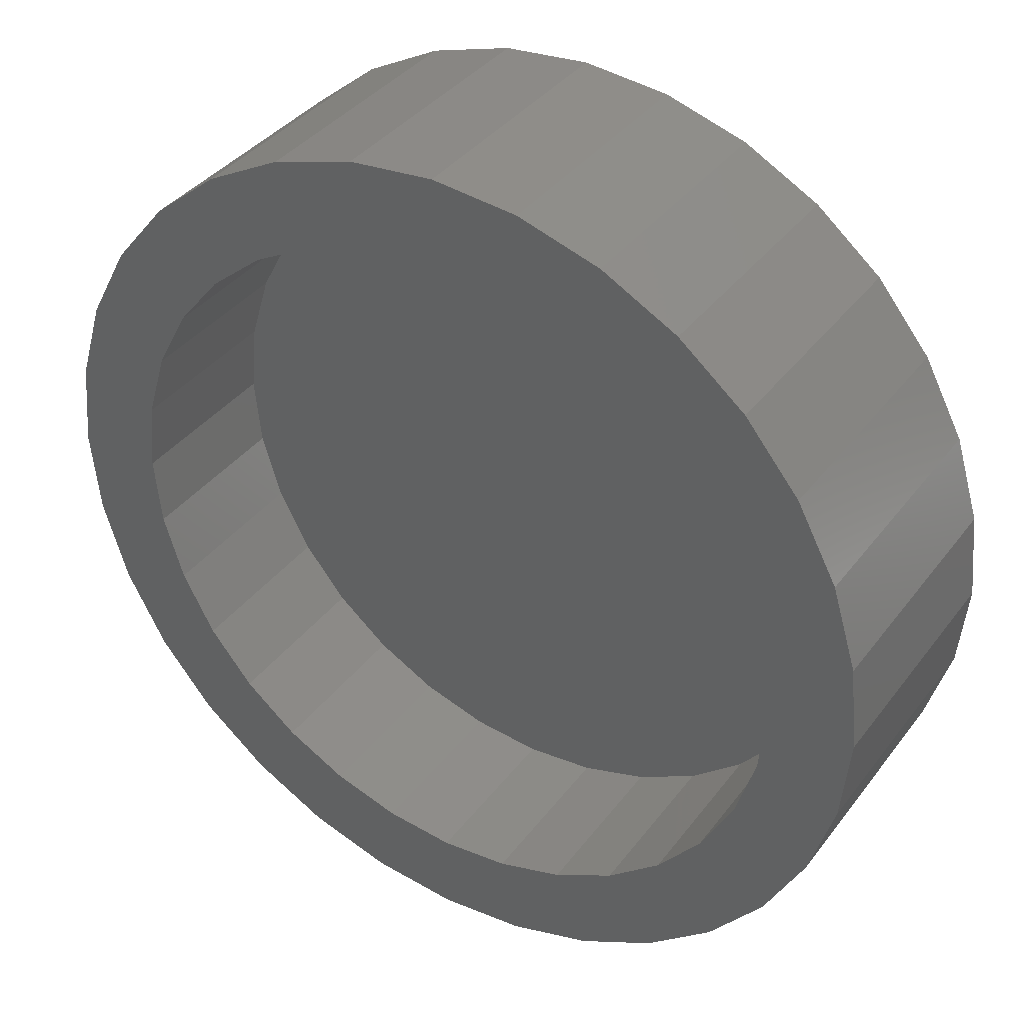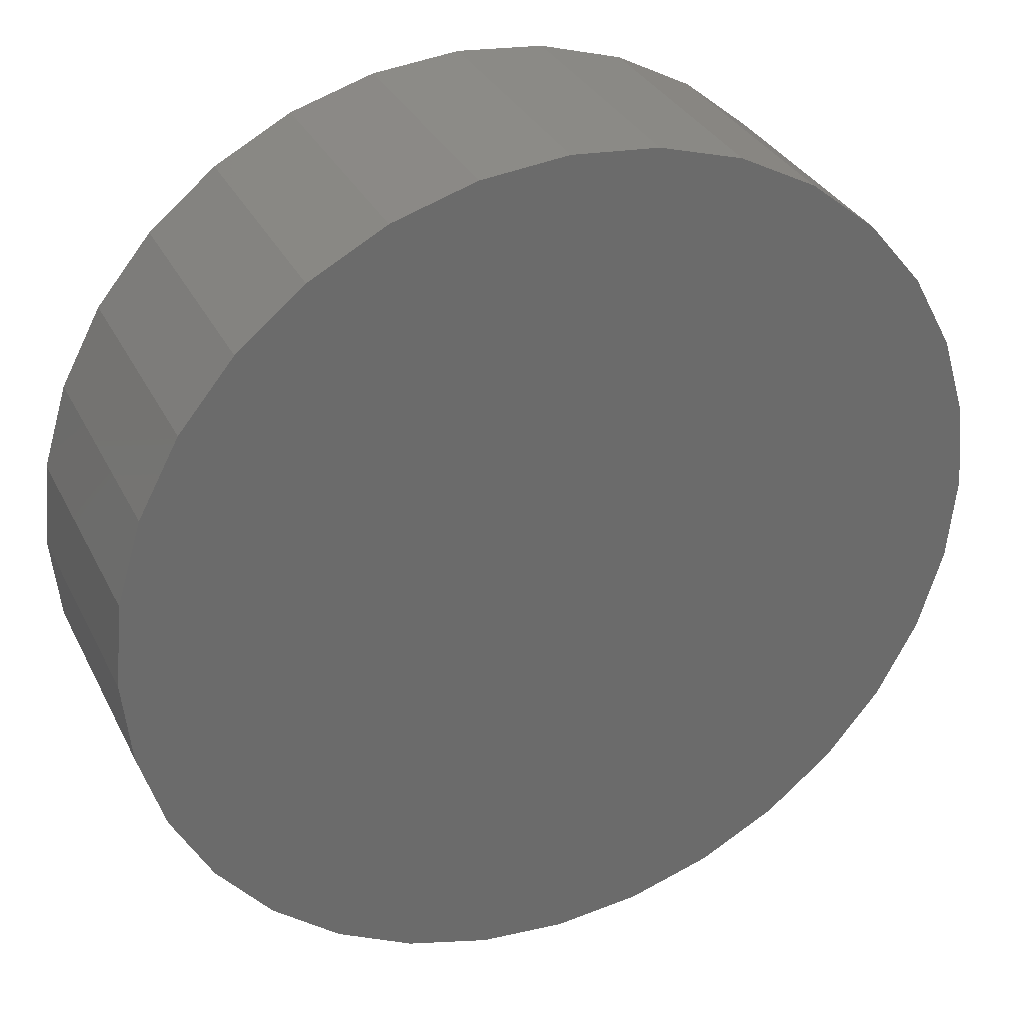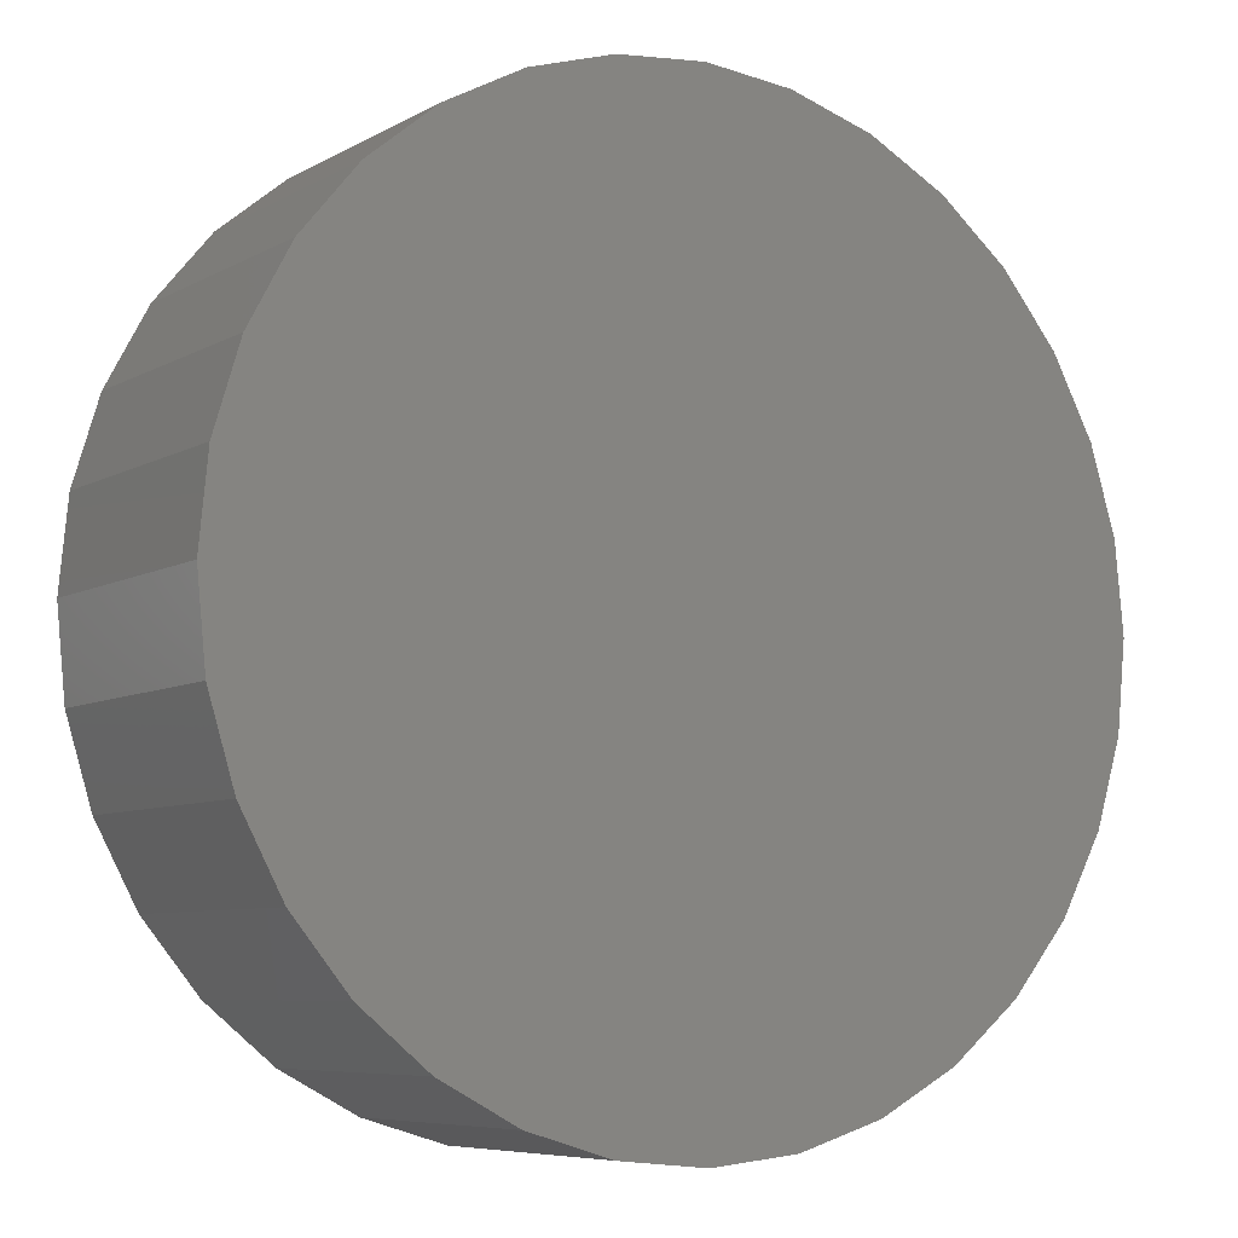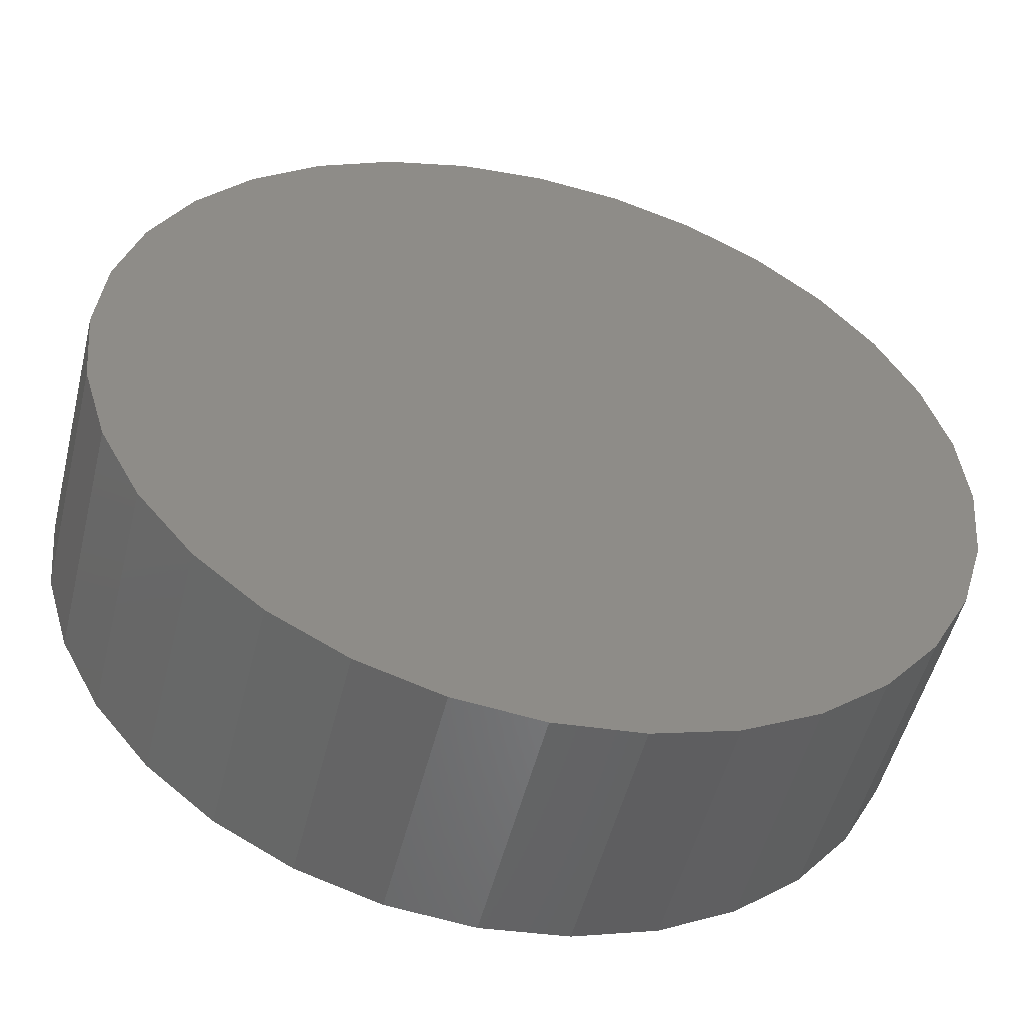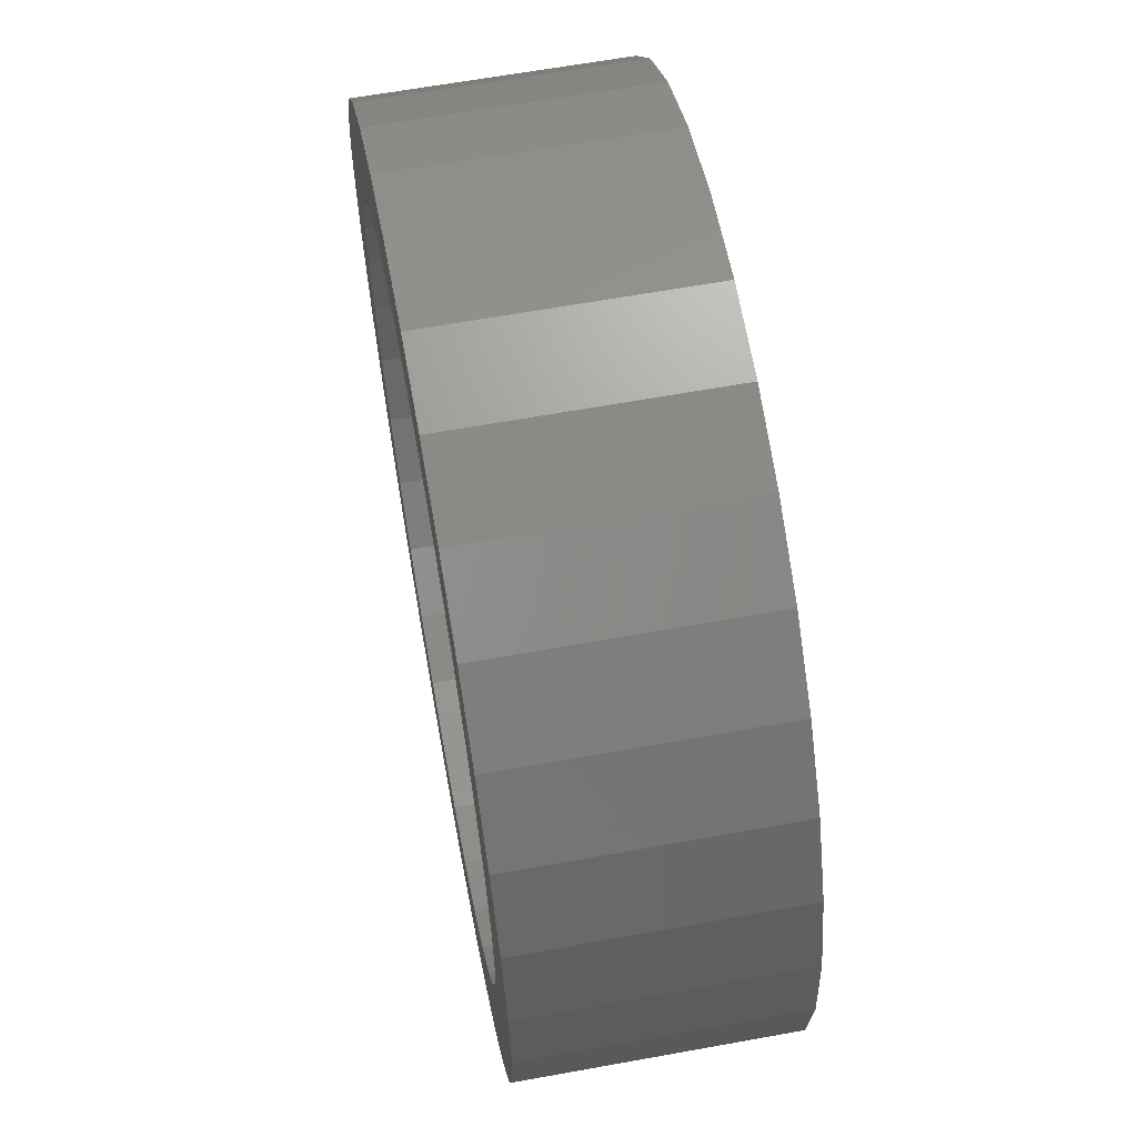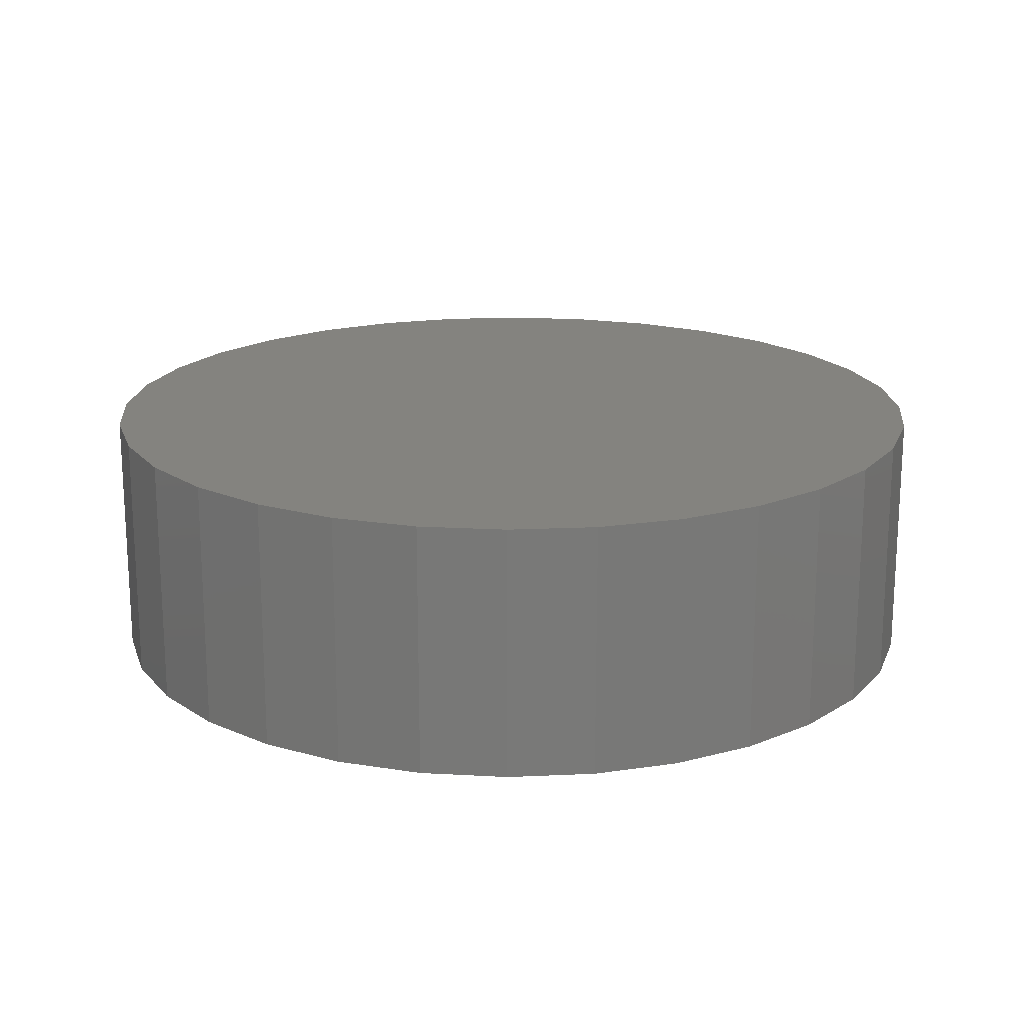
<metadata>
{"format":"stl","ext":"stl","renderer":"f3d","projection":"perspective","resolution":1024,"background":"white","views":[{"elev":37.4,"azim":-147.6,"up":"+Y"},{"elev":32.6,"azim":-23.3,"up":"+Y"},{"elev":-7.0,"azim":-33.0,"up":"+Y"},{"elev":-51.9,"azim":-13.9,"up":"+Y"},{"elev":63.2,"azim":-100.4,"up":"+Y"},{"elev":18.3,"azim":-44.4,"up":"+Z"}]}
</metadata>
<code>
# stl→obj: 128 verts, 252 faces
v 0.3011 0.02565 0
v 0.2802 0.02862 0
v 0.3123 0.03165 0
v 0.2912 0.01757 0
v 0.2702 0.0164 0
v 0.2832 0.007722 0
v 0.2627 0.00247 0
v 0.2771 -0.00351 0
v 0.2581 -0.01265 0
v 0.2735 -0.0157 0
v 0.2581 -0.04409 0
v 0.2735 -0.04105 0
v 0.2771 -0.05323 0
v 0.2627 -0.05921 0
v 0.2832 -0.06447 0
v 0.2702 -0.07315 0
v 0.2912 -0.07431 0
v 0.2802 -0.08536 0
v 0.3011 -0.08239 0
v 0.3123 -0.08839 0
v 0.2924 -0.09538 0
v 0.3245 -0.09209 0
v 0.362 0.03165 0
v 0.3498 0.03535 0
v 0.3819 0.03864 0
v 0.3942 0.02862 0
v 0.3733 0.02565 0
v 0.3831 0.01757 0
v 0.4042 0.0164 0
v 0.3912 0.007722 0
v 0.4116 0.00247 0
v 0.3972 -0.00351 0
v 0.4162 -0.01265 0
v 0.4009 -0.0157 0
v 0.4021 -0.02837 0
v 0.3972 -0.05323 0
v 0.4009 -0.04105 0
v 0.4162 -0.04409 0
v 0.4116 -0.05921 0
v 0.3912 -0.06447 0
v 0.4042 -0.07315 0
v 0.3831 -0.07431 0
v 0.3942 -0.08536 0
v 0.3733 -0.08239 0
v 0.362 -0.08839 0
v 0.3819 -0.09538 0
v 0.3498 -0.09209 0
v 0.4178 -0.02837 0
v 0.2566 -0.02837 0
v 0.2722 -0.02837 0
v 0.2924 0.03864 0
v 0.3063 0.04609 0
v 0.3372 0.0366 0
v 0.3245 0.03535 0
v 0.3214 0.05067 0
v 0.3372 0.05222 0
v 0.3529 0.05067 0
v 0.368 0.04609 0
v 0.3372 -0.09334 0
v 0.368 -0.1028 0
v 0.3529 -0.1074 0
v 0.3372 -0.109 0
v 0.3214 -0.1074 0
v 0.3063 -0.1028 0
v 0.3498 -0.09209 0.03125
v 0.362 -0.08839 0.03125
v 0.3733 -0.08239 0.03125
v 0.3831 -0.07431 0.03125
v 0.3912 -0.06447 0.03125
v 0.3972 -0.05323 0.03125
v 0.4009 -0.04105 0.03125
v 0.4021 -0.02837 0.03125
v 0.3372 -0.09334 0.03125
v 0.3245 -0.09209 0.03125
v 0.3123 -0.08839 0.03125
v 0.3011 -0.08239 0.03125
v 0.2912 -0.07431 0.03125
v 0.2832 -0.06447 0.03125
v 0.2771 -0.05323 0.03125
v 0.2735 -0.04105 0.03125
v 0.2722 -0.02837 0.03125
v 0.3245 0.03535 0.03125
v 0.3123 0.03165 0.03125
v 0.3011 0.02565 0.03125
v 0.2912 0.01757 0.03125
v 0.2832 0.007722 0.03125
v 0.2771 -0.00351 0.03125
v 0.2735 -0.0157 0.03125
v 0.3372 0.0366 0.03125
v 0.3498 0.03535 0.03125
v 0.362 0.03165 0.03125
v 0.3733 0.02565 0.03125
v 0.3831 0.01757 0.03125
v 0.3912 0.007722 0.03125
v 0.3972 -0.00351 0.03125
v 0.4009 -0.0157 0.03125
v 0.3214 0.05067 0.04688
v 0.3529 0.05067 0.04688
v 0.3372 0.05222 0.04688
v 0.3063 0.04609 0.04688
v 0.368 0.04609 0.04688
v 0.2924 0.03864 0.04688
v 0.3819 0.03864 0.04688
v 0.2802 0.02862 0.04688
v 0.3942 0.02862 0.04688
v 0.3942 -0.08536 0.04688
v 0.2924 -0.09538 0.04688
v 0.3819 -0.09538 0.04688
v 0.3063 -0.1028 0.04688
v 0.368 -0.1028 0.04688
v 0.3214 -0.1074 0.04688
v 0.3529 -0.1074 0.04688
v 0.3372 -0.109 0.04688
v 0.4042 0.0164 0.04688
v 0.2702 0.0164 0.04688
v 0.4116 0.00247 0.04688
v 0.2627 0.00247 0.04688
v 0.4162 -0.01265 0.04688
v 0.2581 -0.01265 0.04688
v 0.4178 -0.02837 0.04688
v 0.2566 -0.02837 0.04688
v 0.4162 -0.04409 0.04688
v 0.2581 -0.04409 0.04688
v 0.4116 -0.05921 0.04688
v 0.2627 -0.05921 0.04688
v 0.4042 -0.07315 0.04688
v 0.2702 -0.07315 0.04688
v 0.2802 -0.08536 0.04688
f 1 2 3
f 2 1 4
f 4 5 2
f 5 4 6
f 6 7 5
f 7 6 8
f 8 9 7
f 10 9 8
f 11 12 13
f 13 14 11
f 15 14 13
f 16 14 15
f 17 16 15
f 18 16 17
f 17 19 18
f 18 19 20
f 20 21 18
f 21 20 22
f 23 24 25
f 26 23 25
f 26 27 23
f 28 27 26
f 29 28 26
f 30 28 29
f 31 30 29
f 32 30 31
f 33 32 31
f 33 34 32
f 34 33 35
f 36 37 38
f 39 36 38
f 39 40 36
f 40 39 41
f 41 42 40
f 42 41 43
f 44 42 43
f 45 44 43
f 46 45 43
f 47 45 46
f 48 38 37
f 48 37 35
f 48 35 33
f 49 9 10
f 49 10 50
f 49 50 12
f 49 12 11
f 51 52 53
f 51 53 54
f 51 54 3
f 51 3 2
f 53 52 55
f 53 55 56
f 53 56 57
f 53 57 58
f 53 58 25
f 53 25 24
f 59 47 46
f 59 46 60
f 59 60 61
f 59 61 62
f 59 62 63
f 59 63 64
f 59 64 21
f 59 21 22
f 59 65 47
f 47 65 66
f 47 66 45
f 45 66 67
f 45 67 44
f 44 67 68
f 44 68 42
f 42 68 69
f 42 69 40
f 40 69 70
f 40 70 36
f 36 70 71
f 36 71 37
f 37 71 72
f 37 72 35
f 65 59 73
f 73 59 22
f 73 22 74
f 74 22 20
f 74 20 75
f 75 20 19
f 75 19 76
f 76 19 17
f 76 17 77
f 77 17 15
f 77 15 78
f 78 15 13
f 78 13 79
f 79 13 12
f 79 12 80
f 80 12 50
f 80 50 81
f 53 82 54
f 54 82 83
f 54 83 3
f 3 83 84
f 3 84 1
f 1 84 85
f 1 85 4
f 4 85 86
f 4 86 6
f 6 86 87
f 6 87 8
f 8 87 88
f 8 88 10
f 10 88 81
f 10 81 50
f 82 53 89
f 89 53 24
f 89 24 90
f 90 24 23
f 90 23 91
f 91 23 27
f 91 27 92
f 92 27 28
f 92 28 93
f 93 28 30
f 93 30 94
f 94 30 32
f 94 32 95
f 95 32 34
f 95 34 96
f 96 34 35
f 96 35 72
f 89 90 82
f 83 82 90
f 91 83 90
f 84 83 91
f 92 84 91
f 85 84 92
f 93 85 92
f 86 85 93
f 94 86 93
f 68 77 69
f 76 77 68
f 67 76 68
f 75 76 67
f 66 75 67
f 74 75 66
f 65 74 66
f 73 74 65
f 77 78 69
f 69 78 79
f 69 79 70
f 70 79 80
f 70 80 71
f 71 80 81
f 71 81 72
f 72 81 88
f 72 88 96
f 96 88 87
f 96 87 95
f 95 87 86
f 95 86 94
f 97 98 99
f 98 97 100
f 98 100 101
f 101 100 102
f 101 102 103
f 103 102 104
f 103 104 105
f 106 107 108
f 108 107 109
f 108 109 110
f 110 109 111
f 110 111 112
f 112 111 113
f 105 104 114
f 114 104 115
f 114 115 116
f 116 115 117
f 116 117 118
f 118 117 119
f 118 119 120
f 120 119 121
f 120 121 122
f 122 121 123
f 122 123 124
f 124 123 125
f 124 125 126
f 126 125 127
f 126 127 106
f 106 127 128
f 106 128 107
f 48 120 38
f 38 120 122
f 38 122 39
f 39 122 124
f 39 124 41
f 41 124 126
f 41 126 43
f 43 126 106
f 43 106 46
f 46 106 108
f 46 108 60
f 60 108 110
f 60 110 61
f 61 110 112
f 61 112 62
f 62 112 113
f 62 113 63
f 63 113 111
f 63 111 64
f 64 111 109
f 64 109 21
f 21 109 107
f 21 107 18
f 18 107 128
f 18 128 16
f 16 128 127
f 16 127 14
f 14 127 125
f 14 125 11
f 11 125 123
f 11 123 49
f 49 123 121
f 49 121 9
f 9 121 119
f 9 119 7
f 7 119 117
f 7 117 5
f 5 117 115
f 5 115 2
f 2 115 104
f 2 104 51
f 51 104 102
f 51 102 52
f 52 102 100
f 52 100 55
f 55 100 97
f 55 97 56
f 56 97 99
f 56 99 57
f 57 99 98
f 57 98 58
f 58 98 101
f 58 101 25
f 25 101 103
f 25 103 26
f 26 103 105
f 26 105 29
f 29 105 114
f 29 114 31
f 31 114 116
f 31 116 33
f 33 116 118
f 33 118 48
f 48 118 120

</code>
